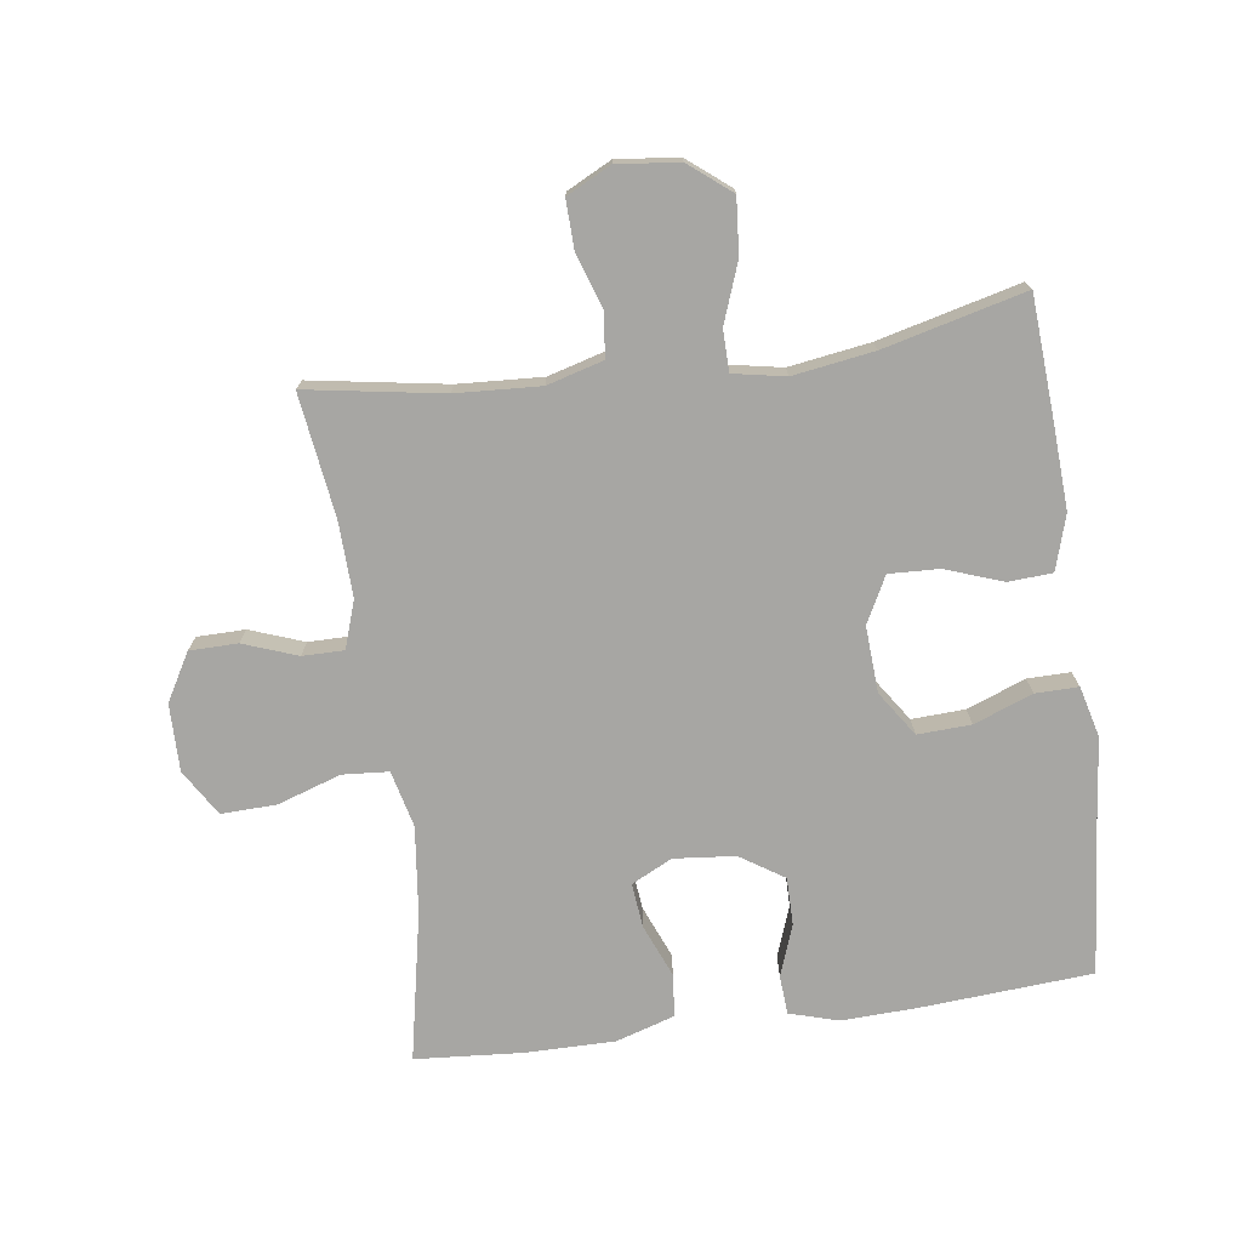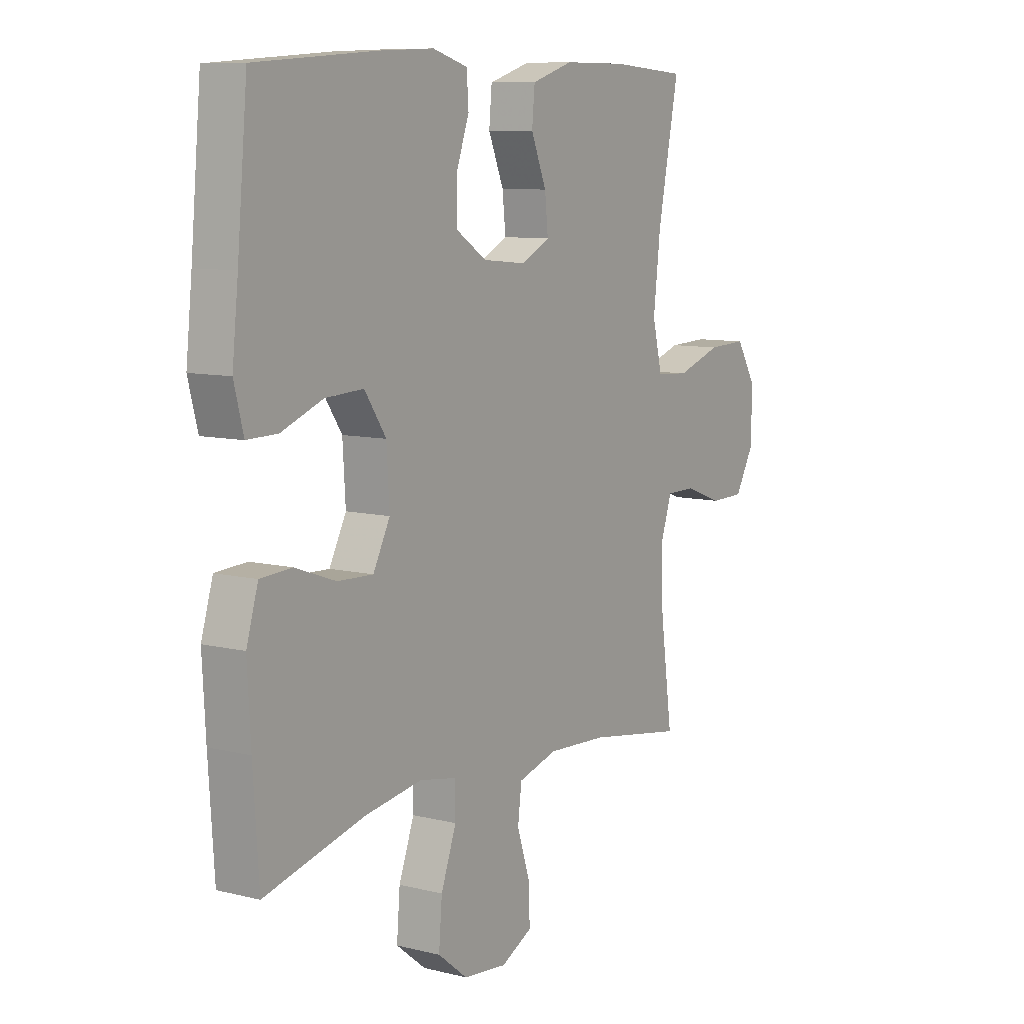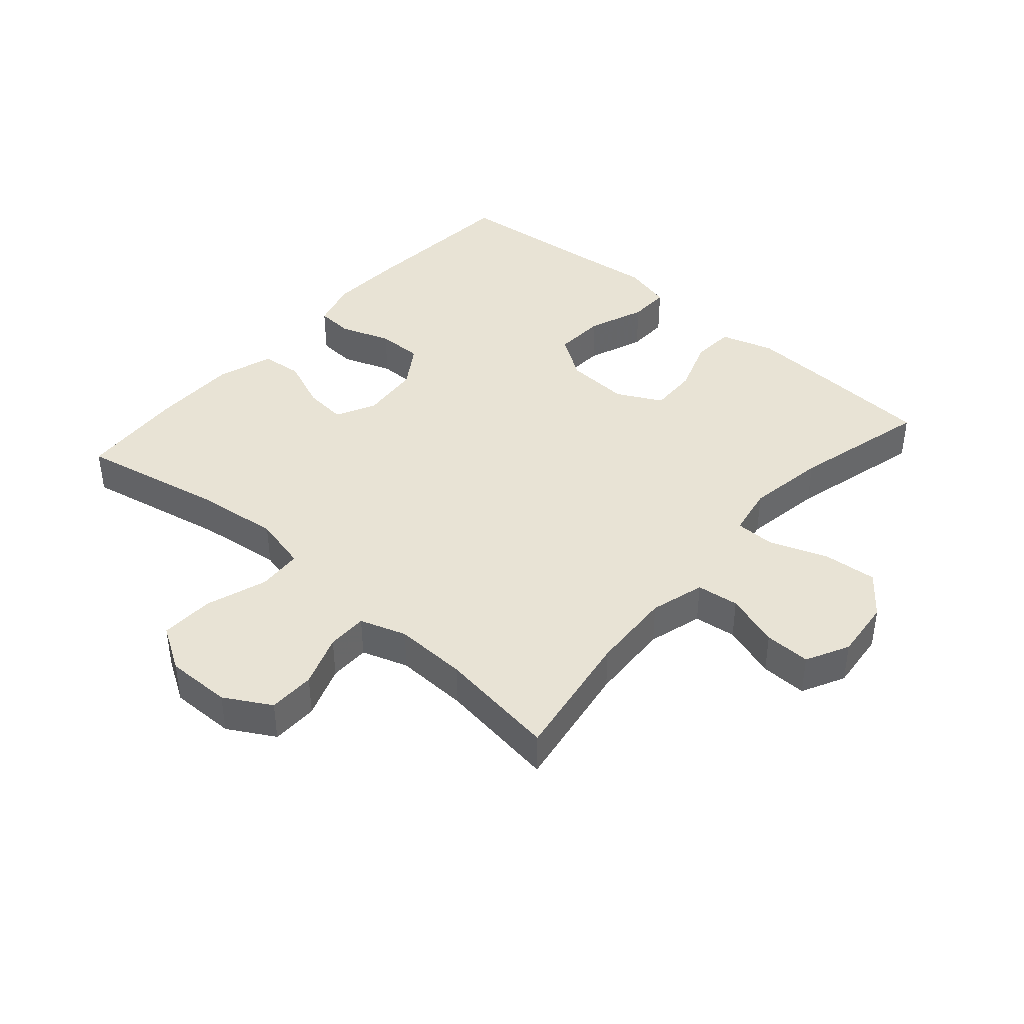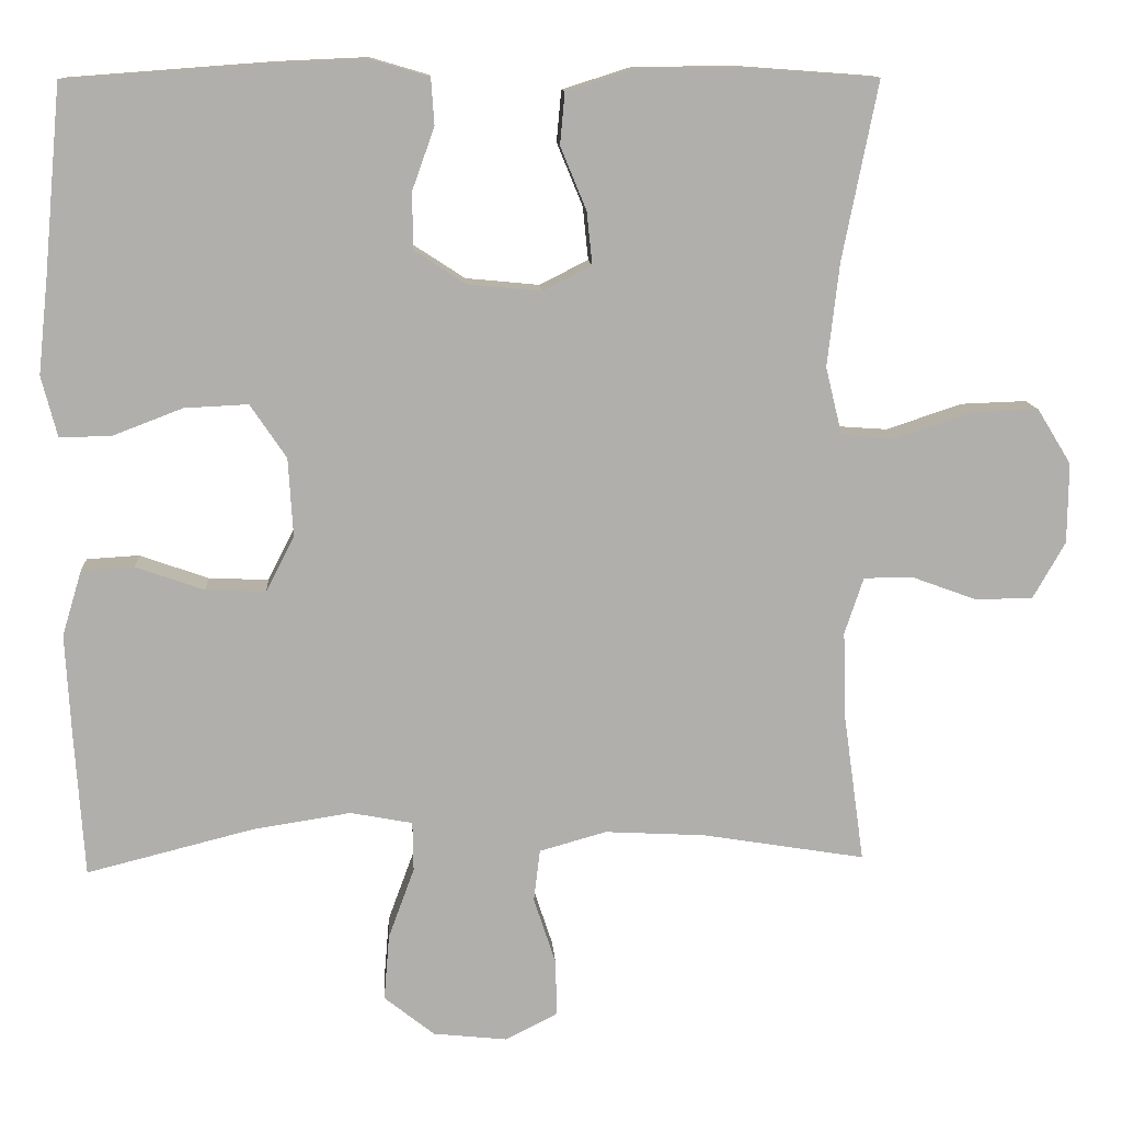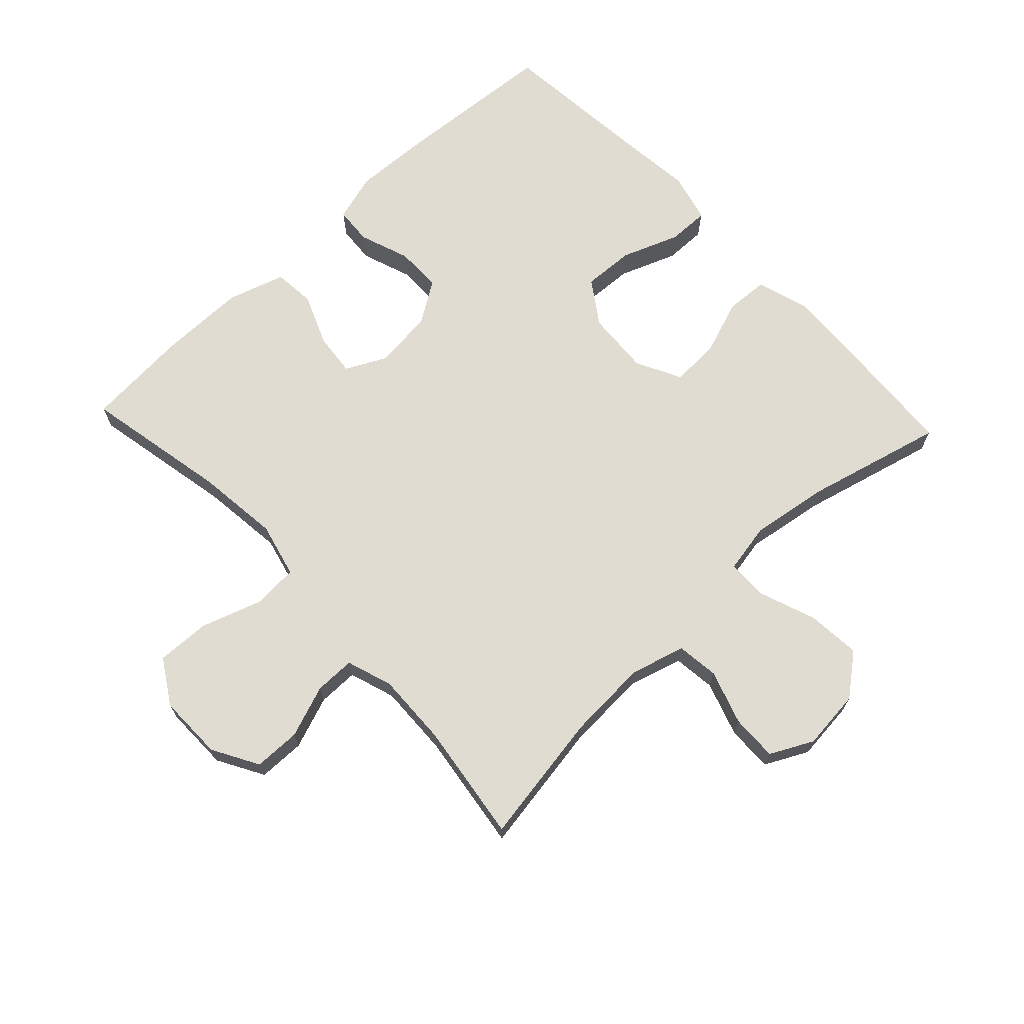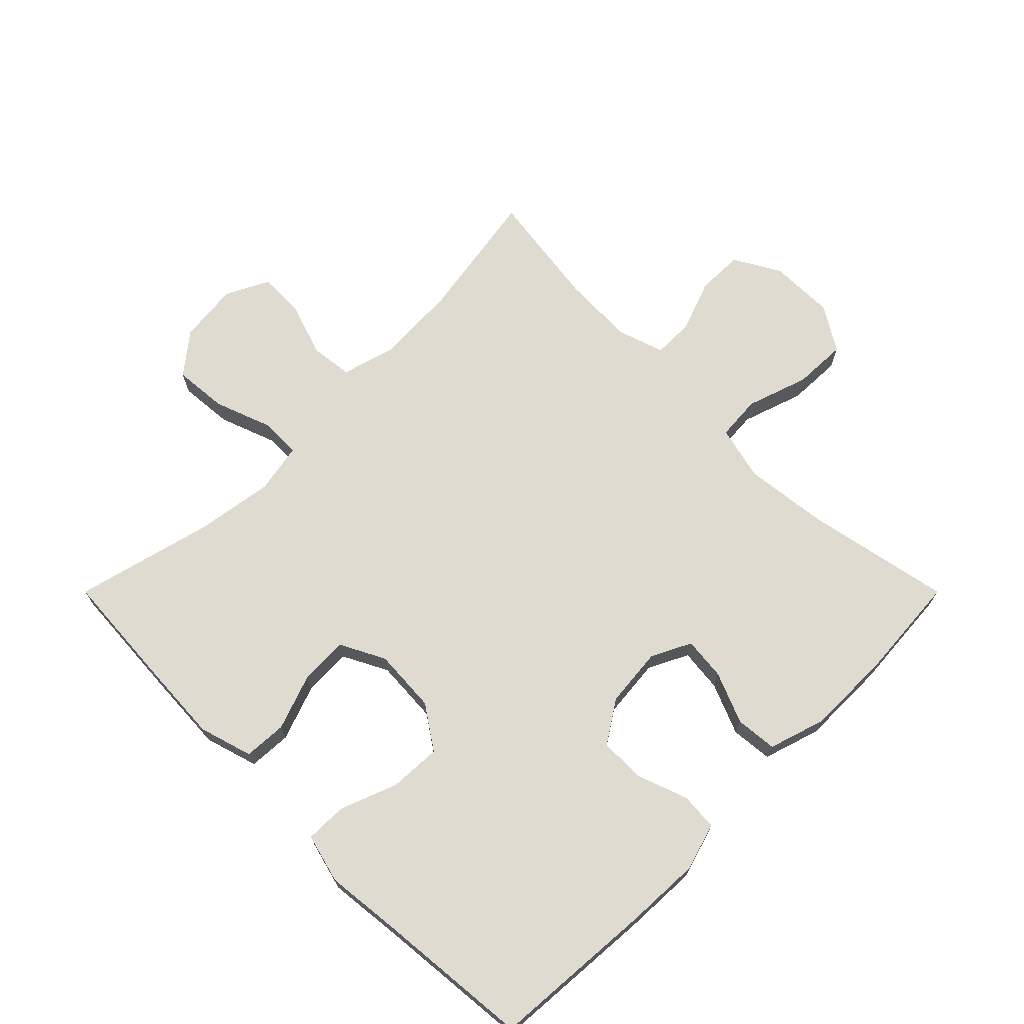
<metadata>
{"format":"obj","ext":"obj","renderer":"f3d","projection":"perspective","resolution":1024,"background":"white","views":[{"elev":-74.2,"azim":-172.2,"up":"+Y"},{"elev":9.1,"azim":-56.7,"up":"+Z"},{"elev":41.0,"azim":131.2,"up":"+Y"},{"elev":12.0,"azim":-3.6,"up":"+Z"},{"elev":69.0,"azim":136.8,"up":"+Y"},{"elev":69.9,"azim":-45.0,"up":"+Y"}]}
</metadata>
<code>
v -0.5 0.07 0.5
v -0.242 0.07 0.519
v -0.126 0.07 0.524
v -0.051 0.07 0.502
v -0.047 0.07 0.443
v -0.075 0.07 0.365
v -0.075 0.07 0.293
v -0.009 0.07 0.25
v 0.084 0.07 0.241
v 0.146 0.07 0.272
v 0.139 0.07 0.339
v 0.106 0.07 0.419
v 0.112 0.07 0.484
v 0.201 0.07 0.512
v 0.337 0.07 0.512
v 0.5 0.07 0.5
v 0.455 0.07 0.274
v 0.44 0.07 0.143
v 0.461 0.07 0.057
v 0.531 0.07 0.052
v 0.627 0.07 0.084
v 0.711 0.07 0.087
v 0.754 0.07 0.017
v 0.753 0.07 -0.085
v 0.712 0.07 -0.157
v 0.639 0.07 -0.158
v 0.557 0.07 -0.128
v 0.494 0.07 -0.128
v 0.47 0.07 -0.2
v 0.474 0.07 -0.314
v 0.5 0.07 -0.5
v 0.293 0.07 -0.466
v 0.165 0.07 -0.459
v 0.08 0.07 -0.483
v 0.072 0.07 -0.549
v 0.1 0.07 -0.634
v 0.102 0.07 -0.706
v 0.035 0.07 -0.74
v -0.059 0.07 -0.73
v -0.123 0.07 -0.679
v -0.116 0.07 -0.595
v -0.083 0.07 -0.505
v -0.084 0.07 -0.442
v -0.163 0.07 -0.427
v -0.286 0.07 -0.446
v -0.5 0.07 -0.5
v -0.512 0.07 -0.317
v -0.519 0.07 -0.188
v -0.494 0.07 -0.105
v -0.427 0.07 -0.101
v -0.34 0.07 -0.132
v -0.264 0.07 -0.135
v -0.228 0.07 -0.065
v -0.234 0.07 0.035
v -0.28 0.07 0.103
v -0.361 0.07 0.099
v -0.45 0.07 0.065
v -0.515 0.07 0.064
v -0.535 0.07 0.141
v -0.522 0.07 0.263
v -0.5 0 0.5
v -0.242 0 0.519
v -0.126 0 0.524
v -0.051 0 0.502
v -0.047 0 0.443
v -0.075 0 0.365
v -0.075 0 0.293
v -0.009 0 0.25
v 0.084 0 0.241
v 0.146 0 0.272
v 0.139 0 0.339
v 0.106 0 0.419
v 0.112 0 0.484
v 0.201 0 0.512
v 0.337 0 0.512
v 0.5 0 0.5
v 0.455 0 0.274
v 0.44 0 0.143
v 0.461 0 0.057
v 0.531 0 0.052
v 0.627 0 0.084
v 0.711 0 0.087
v 0.754 0 0.017
v 0.753 0 -0.085
v 0.712 0 -0.157
v 0.639 0 -0.158
v 0.557 0 -0.128
v 0.494 0 -0.128
v 0.47 0 -0.2
v 0.474 0 -0.314
v 0.5 0 -0.5
v 0.293 0 -0.466
v 0.165 0 -0.459
v 0.08 0 -0.483
v 0.072 0 -0.549
v 0.1 0 -0.634
v 0.102 0 -0.706
v 0.035 0 -0.74
v -0.059 0 -0.73
v -0.123 0 -0.679
v -0.116 0 -0.595
v -0.083 0 -0.505
v -0.084 0 -0.442
v -0.163 0 -0.427
v -0.286 0 -0.446
v -0.5 0 -0.5
v -0.512 0 -0.317
v -0.519 0 -0.188
v -0.494 0 -0.105
v -0.427 0 -0.101
v -0.34 0 -0.132
v -0.264 0 -0.135
v -0.228 0 -0.065
v -0.234 0 0.035
v -0.28 0 0.103
v -0.361 0 0.099
v -0.45 0 0.065
v -0.515 0 0.064
v -0.535 0 0.141
v -0.522 0 0.263
f 58 59 60
f 57 58 60
f 56 57 60
f 4 5 6
f 3 4 6
f 2 3 6
f 1 2 6
f 60 1 6
f 56 60 6
f 55 56 6
f 54 55 6 7
f 53 54 7 8
f 52 53 8 9
f 49 50 51
f 48 49 51
f 47 48 51
f 46 47 51
f 45 46 51
f 44 45 51 52
f 52 9 10
f 44 52 10
f 43 44 10
f 40 41 42
f 39 40 42
f 38 39 42
f 37 38 42
f 36 37 42
f 35 36 42
f 42 43 10
f 35 42 10
f 34 35 10
f 30 31 32
f 29 30 32 33
f 33 34 10
f 29 33 10
f 28 29 10
f 25 26 27
f 24 25 27
f 23 24 27
f 22 23 27
f 21 22 27
f 20 21 27
f 19 20 27 28
f 15 16 17
f 14 15 17
f 13 14 17
f 12 13 17
f 11 12 17
f 11 17 18
f 18 19 28
f 11 18 28
f 10 11 28
f 120 119 118
f 120 118 117
f 120 117 116
f 66 65 64
f 66 64 63
f 66 63 62
f 66 62 61
f 66 61 120
f 66 120 116
f 66 116 115
f 67 66 115 114
f 68 67 114 113
f 69 68 113 112
f 111 110 109
f 111 109 108
f 111 108 107
f 111 107 106
f 111 106 105
f 112 111 105 104
f 70 69 112
f 70 112 104
f 70 104 103
f 102 101 100
f 102 100 99
f 102 99 98
f 102 98 97
f 102 97 96
f 102 96 95
f 70 103 102
f 70 102 95
f 70 95 94
f 92 91 90
f 93 92 90 89
f 70 94 93
f 70 93 89
f 70 89 88
f 87 86 85
f 87 85 84
f 87 84 83
f 87 83 82
f 87 82 81
f 87 81 80
f 88 87 80 79
f 77 76 75
f 77 75 74
f 77 74 73
f 77 73 72
f 77 72 71
f 78 77 71
f 88 79 78
f 88 78 71
f 88 71 70
f 1 61 62 2
f 2 62 63 3
f 3 63 64 4
f 4 64 65 5
f 5 65 66 6
f 6 66 67 7
f 7 67 68 8
f 8 68 69 9
f 9 69 70 10
f 10 70 71 11
f 11 71 72 12
f 12 72 73 13
f 13 73 74 14
f 14 74 75 15
f 15 75 76 16
f 16 76 77 17
f 17 77 78 18
f 18 78 79 19
f 19 79 80 20
f 20 80 81 21
f 21 81 82 22
f 22 82 83 23
f 23 83 84 24
f 24 84 85 25
f 25 85 86 26
f 26 86 87 27
f 27 87 88 28
f 28 88 89 29
f 29 89 90 30
f 30 90 91 31
f 31 91 92 32
f 32 92 93 33
f 33 93 94 34
f 34 94 95 35
f 35 95 96 36
f 36 96 97 37
f 37 97 98 38
f 38 98 99 39
f 39 99 100 40
f 40 100 101 41
f 41 101 102 42
f 42 102 103 43
f 43 103 104 44
f 44 104 105 45
f 45 105 106 46
f 46 106 107 47
f 47 107 108 48
f 48 108 109 49
f 49 109 110 50
f 50 110 111 51
f 51 111 112 52
f 52 112 113 53
f 53 113 114 54
f 54 114 115 55
f 55 115 116 56
f 56 116 117 57
f 57 117 118 58
f 58 118 119 59
f 59 119 120 60
f 60 120 61 1

</code>
